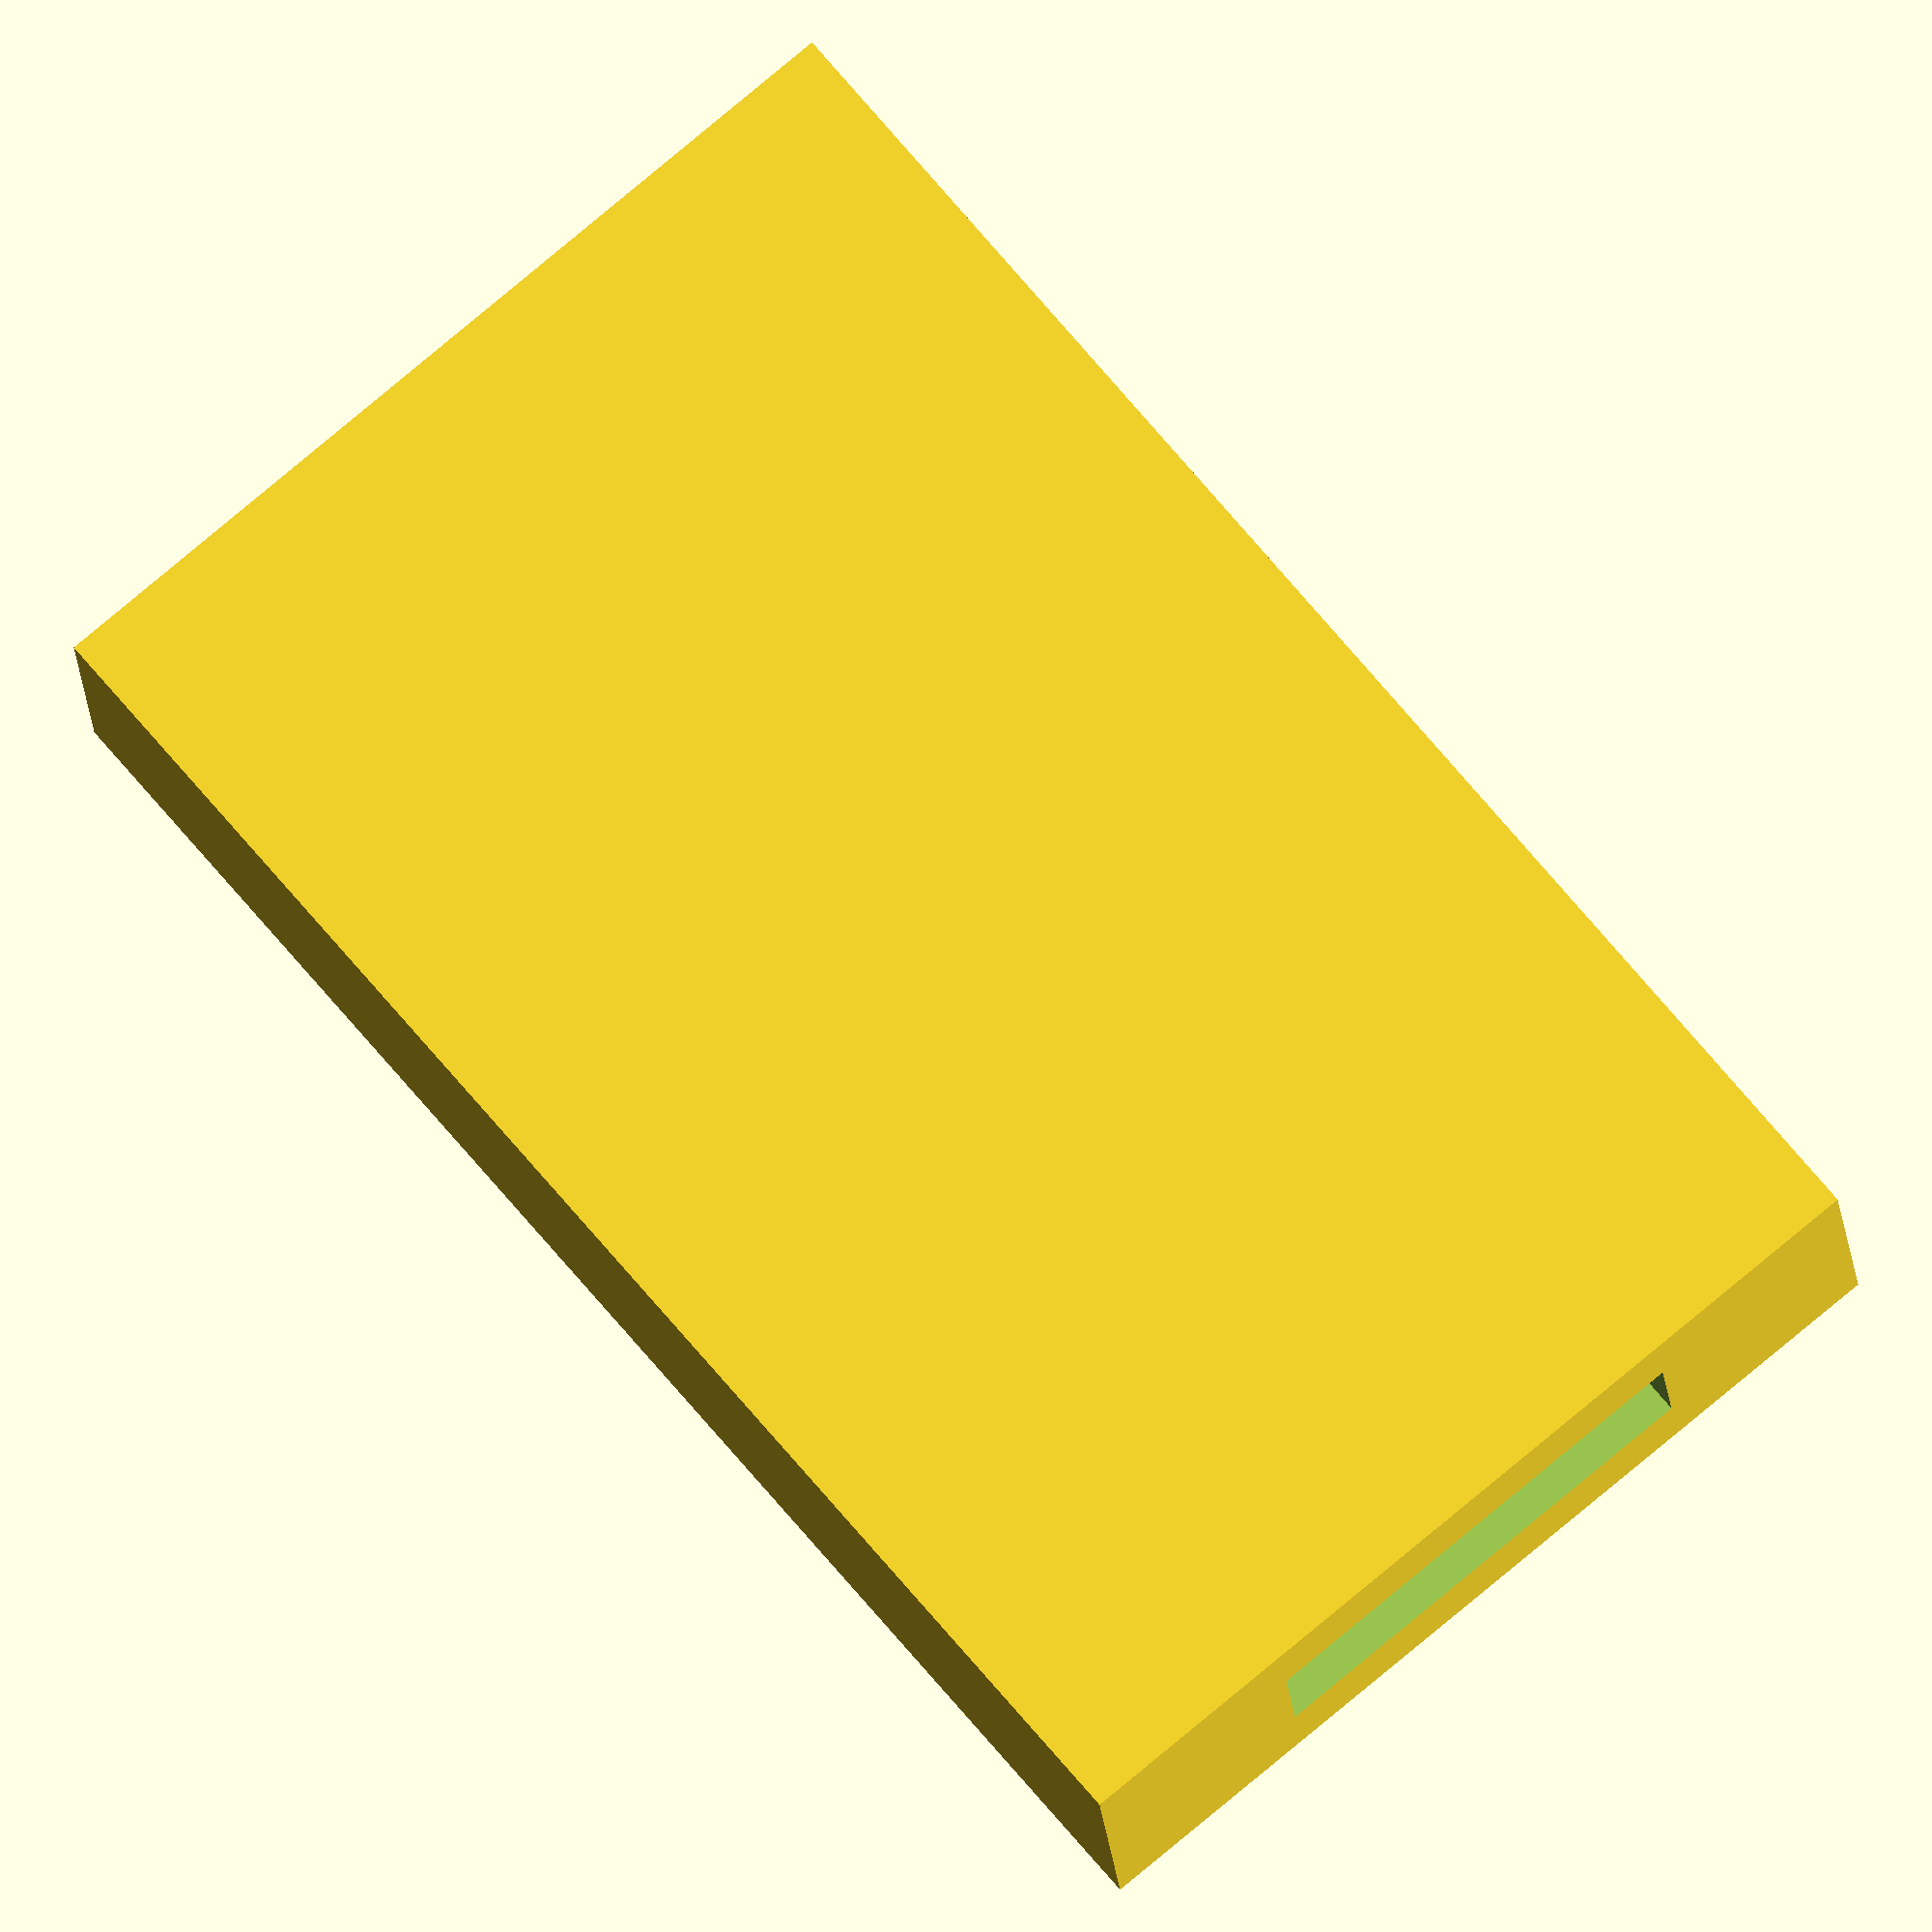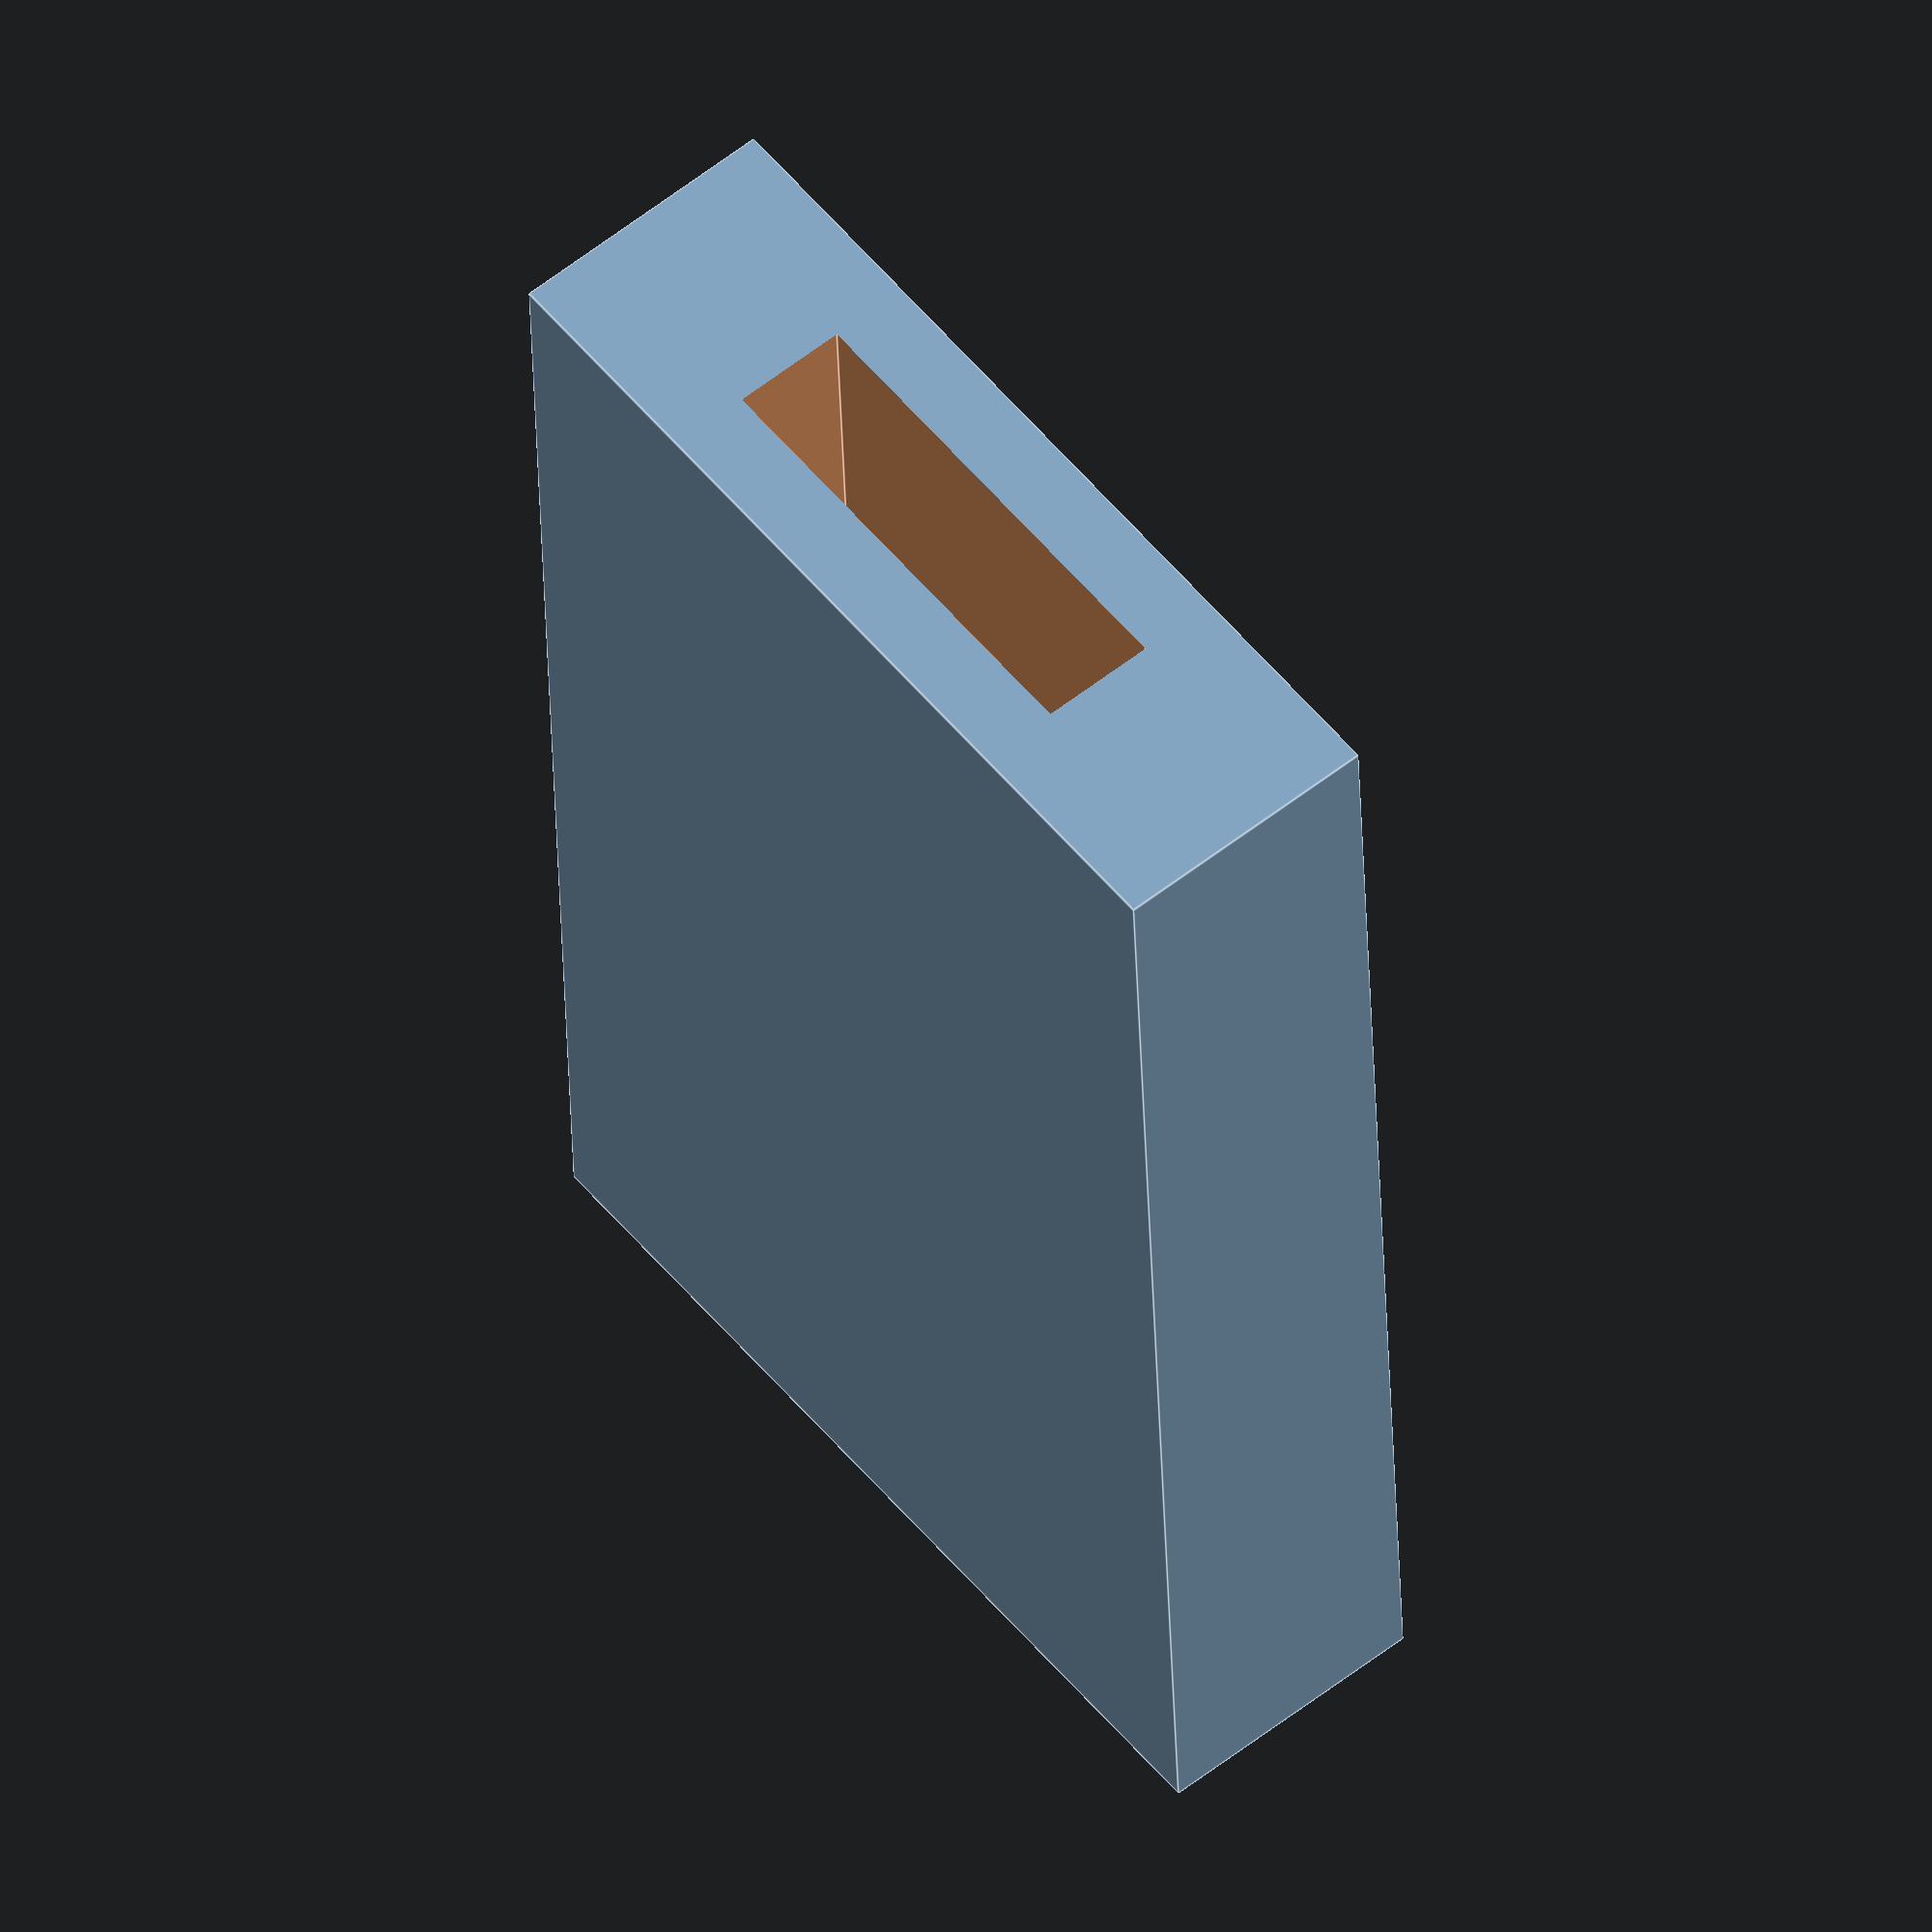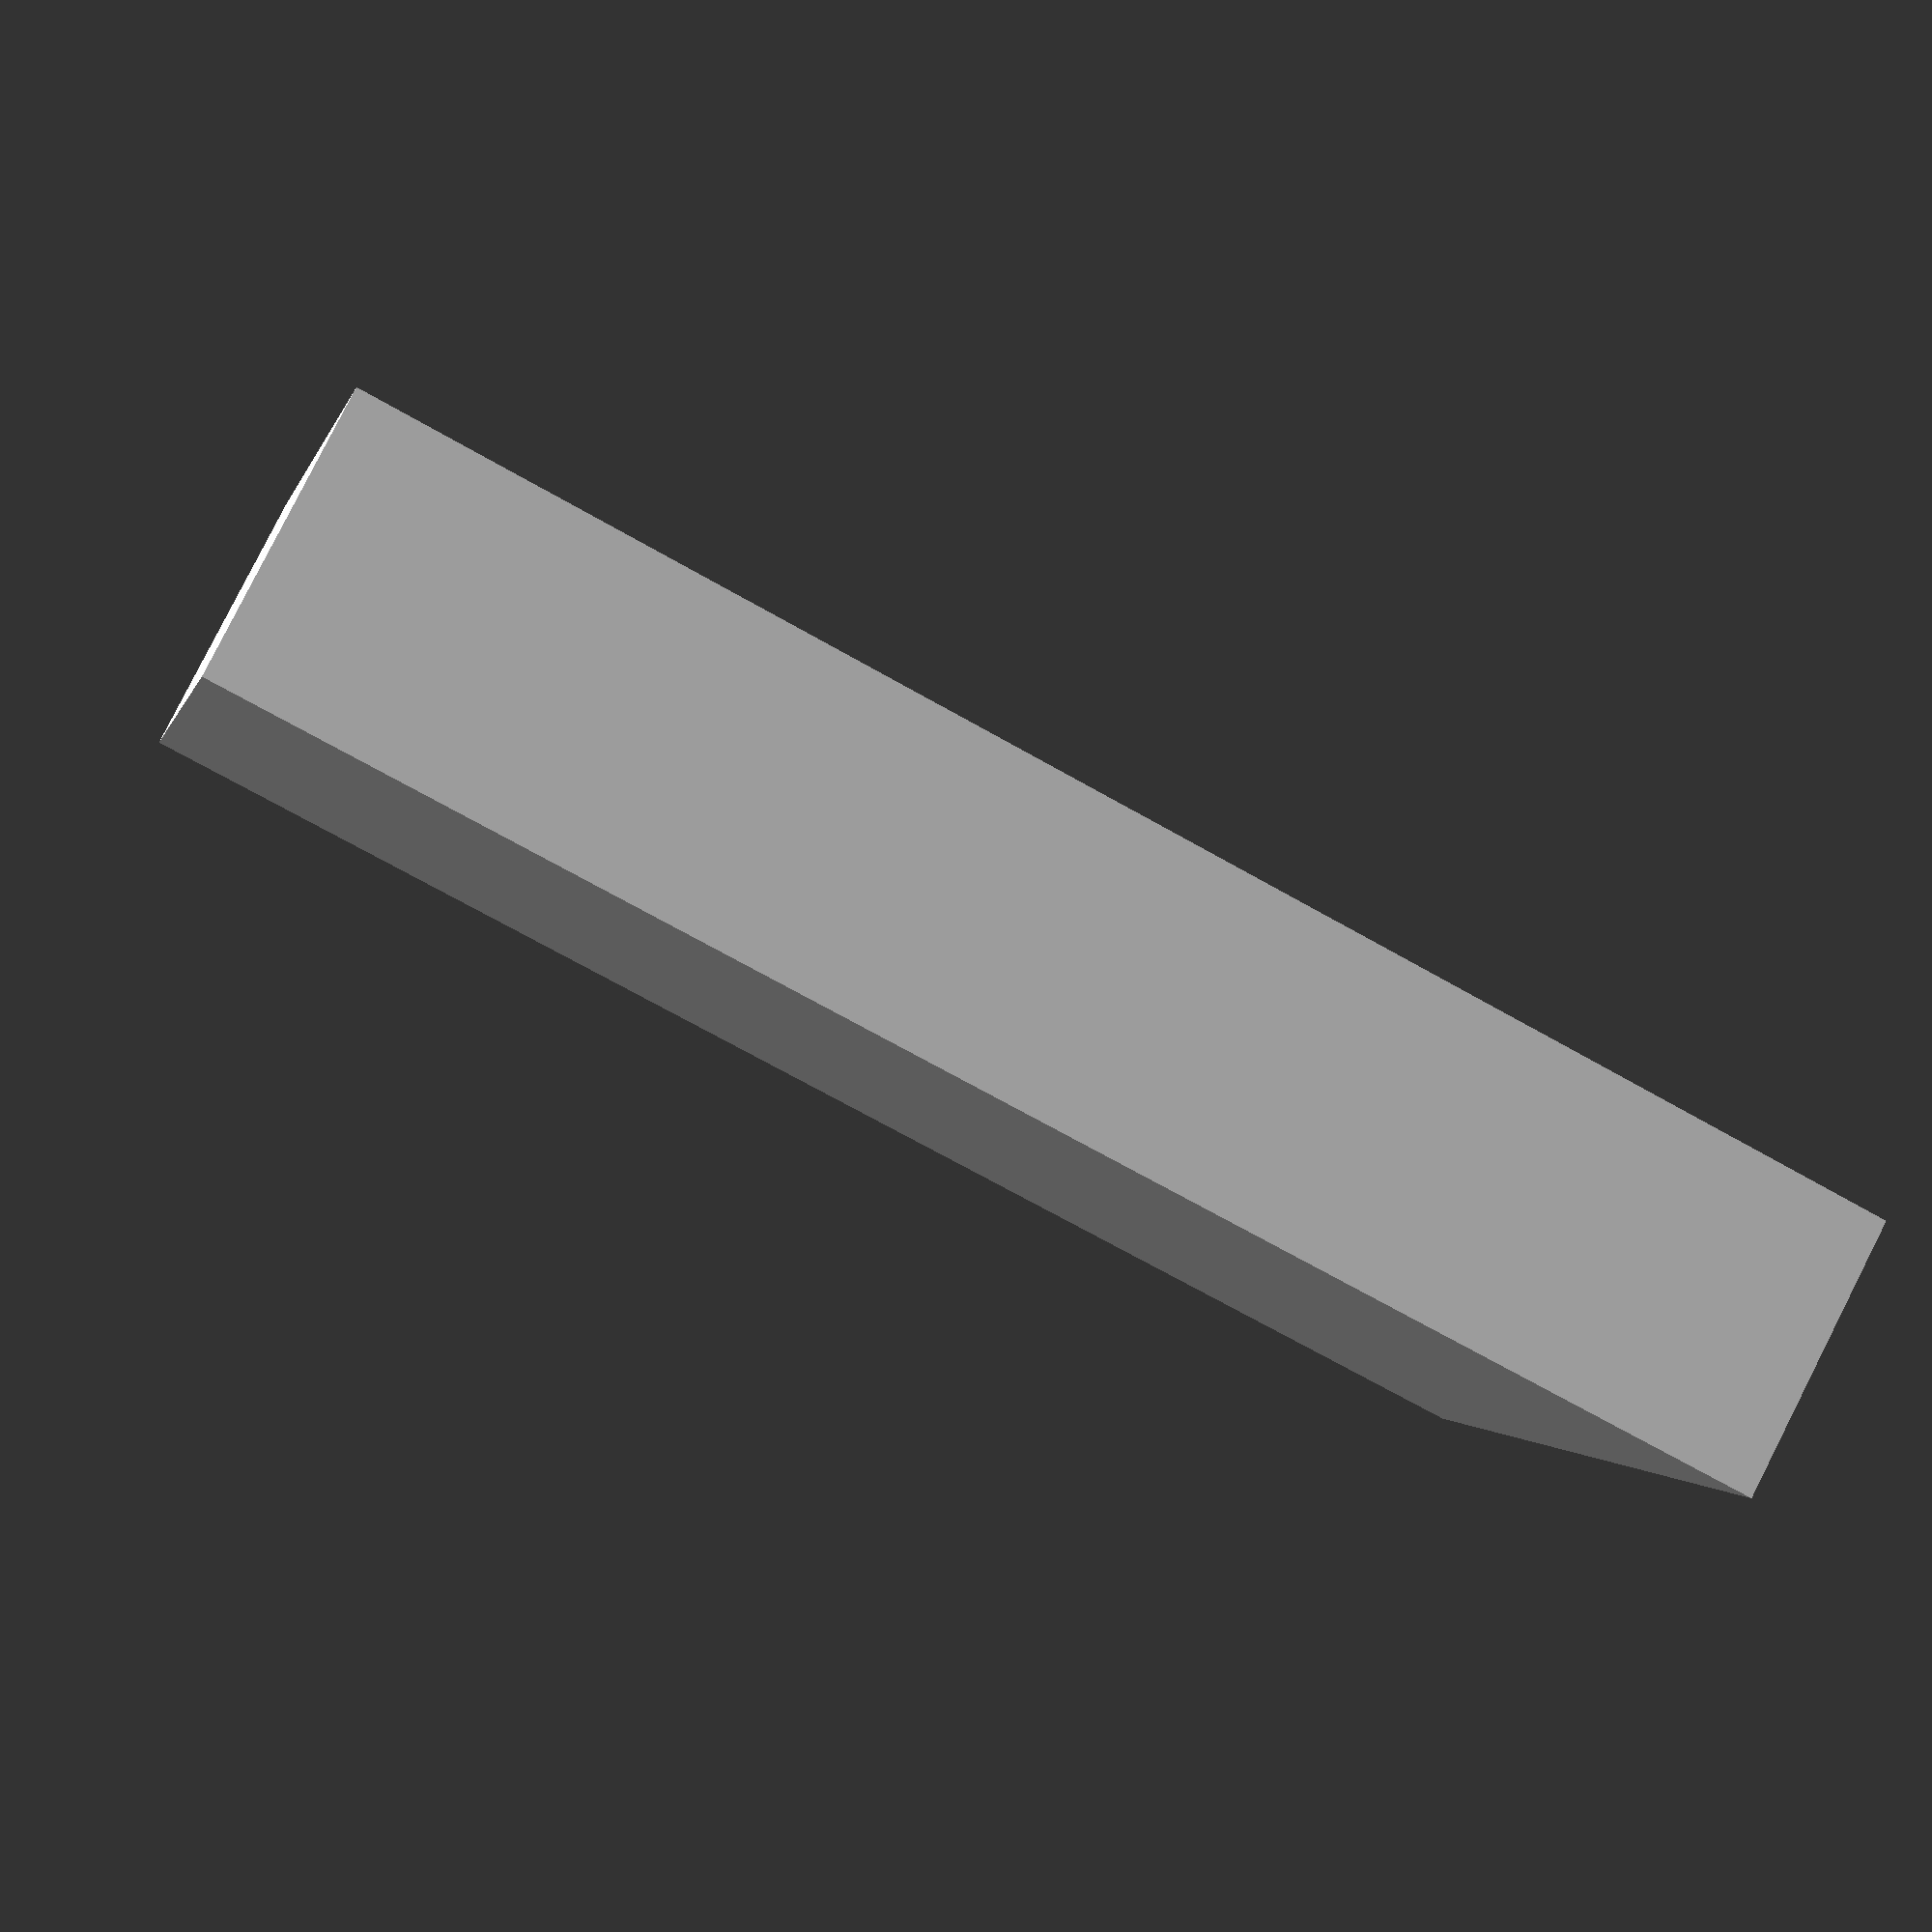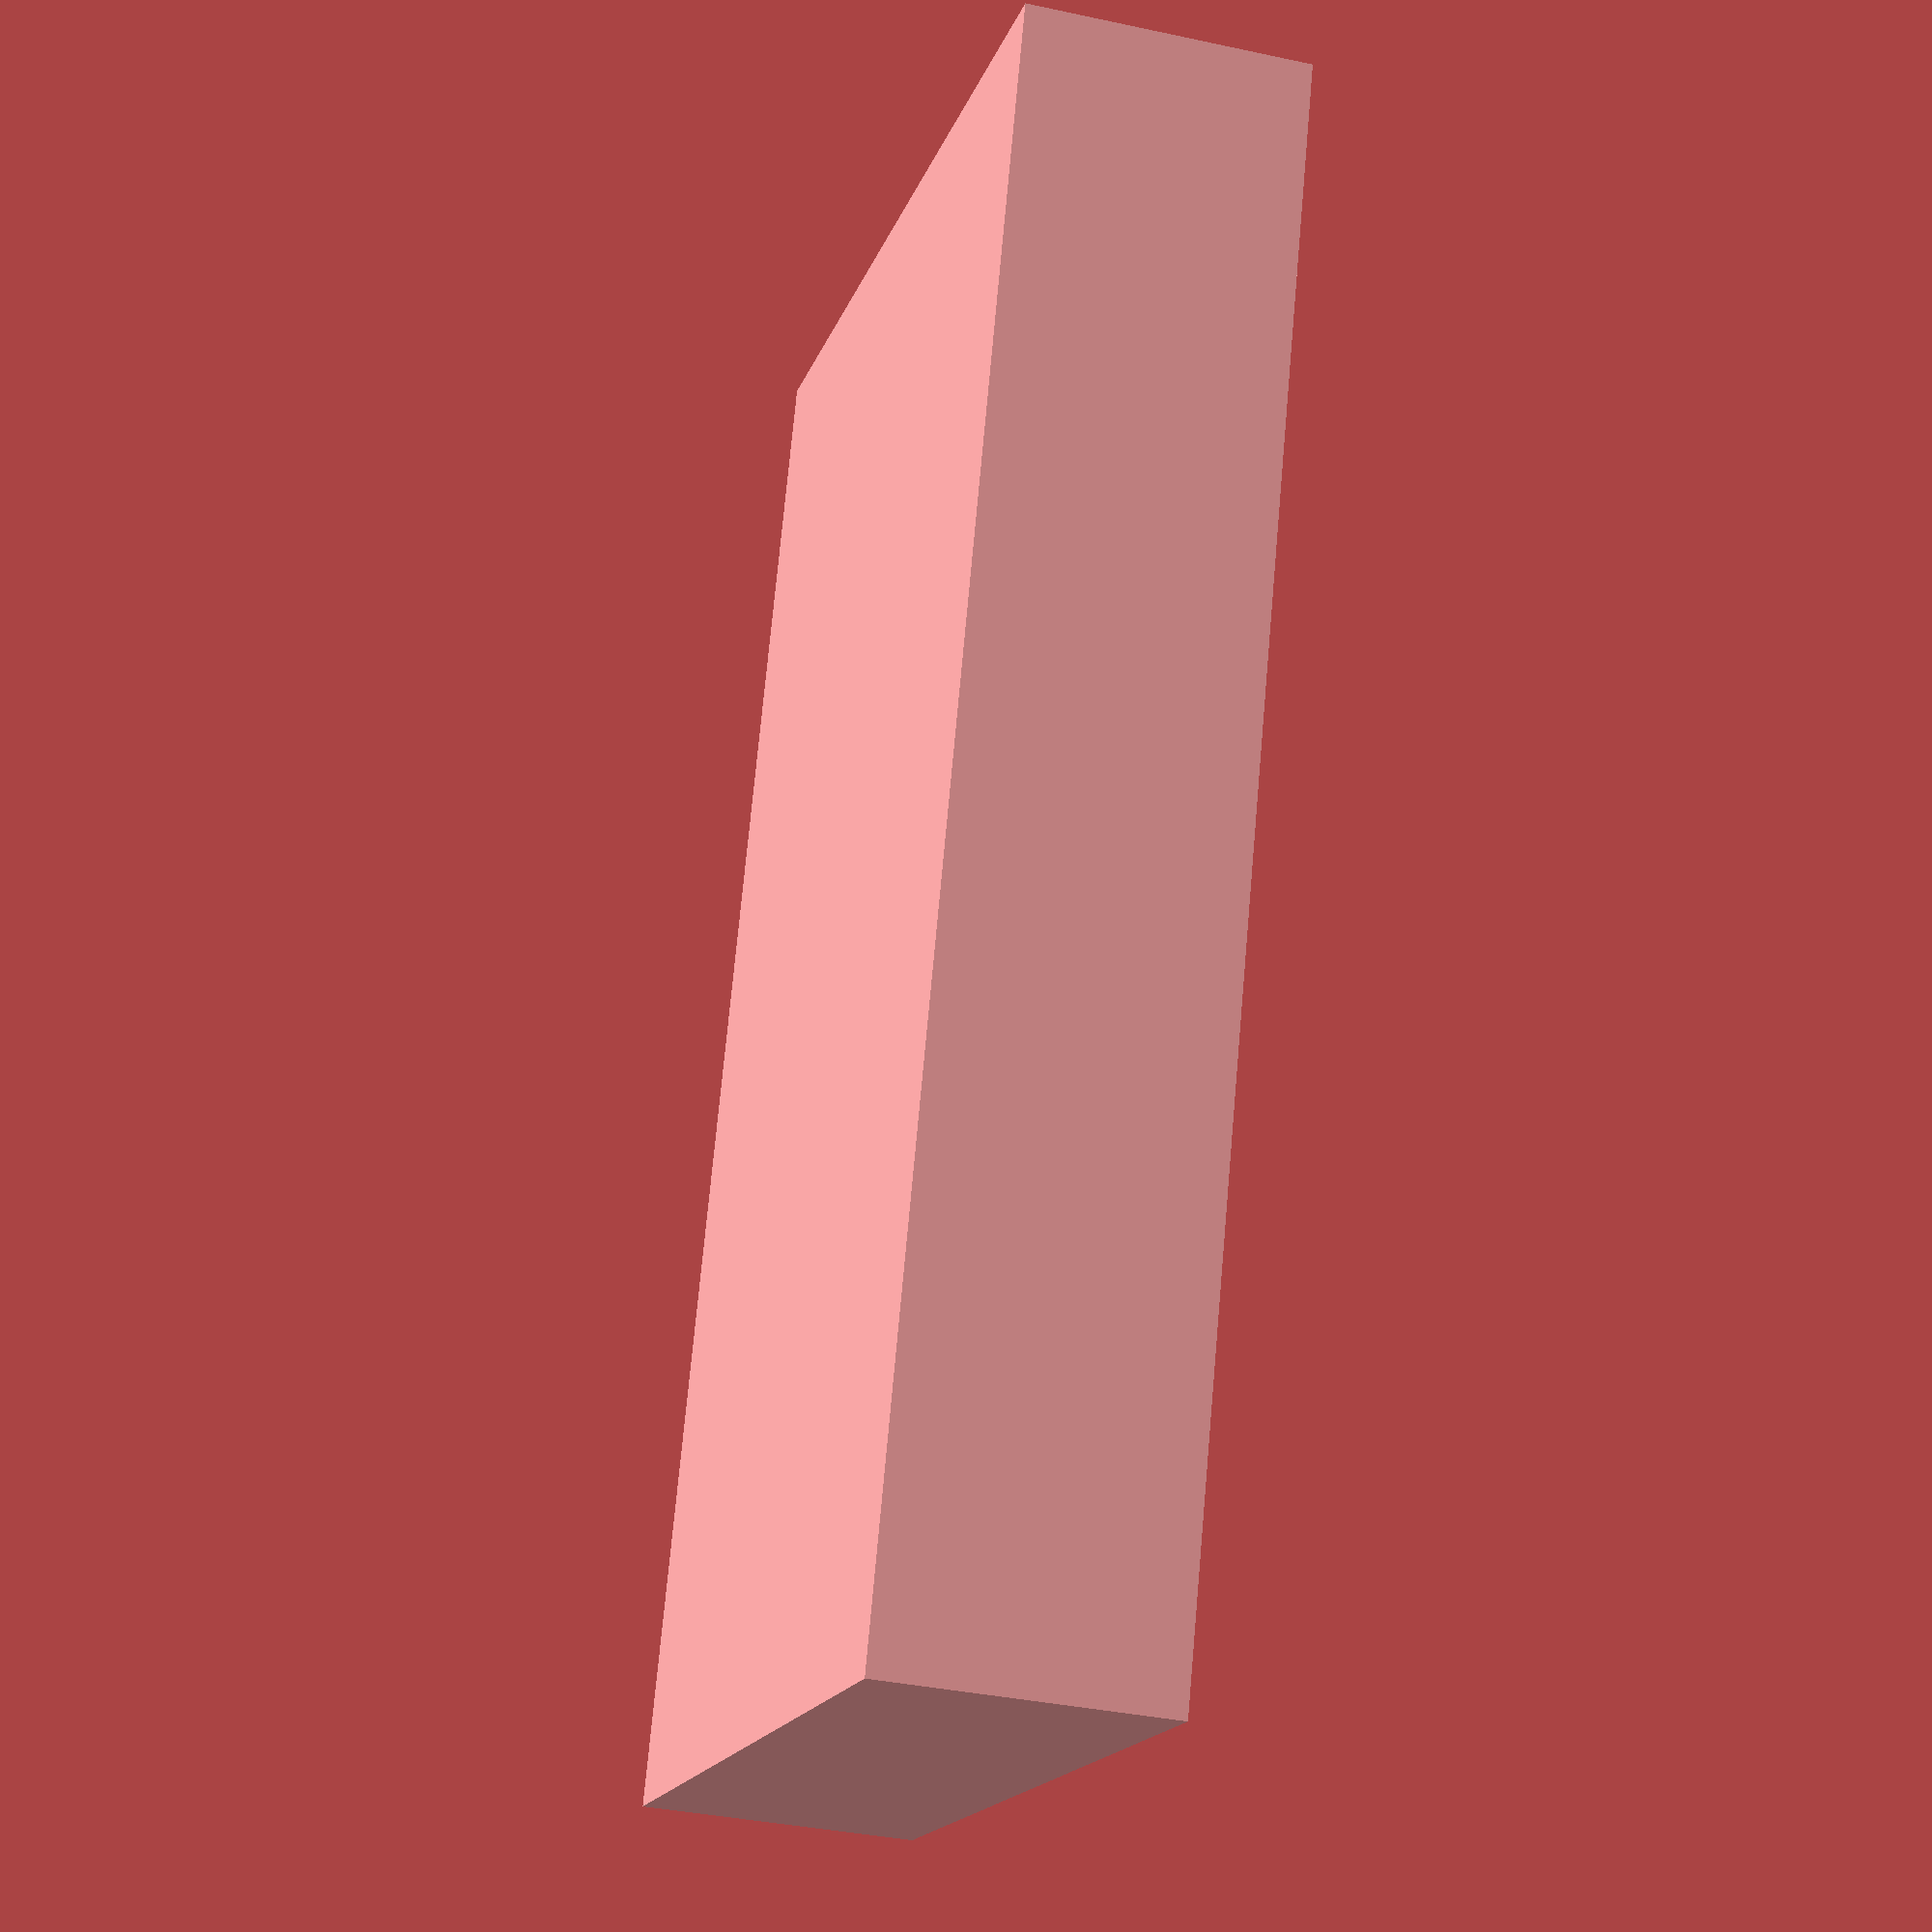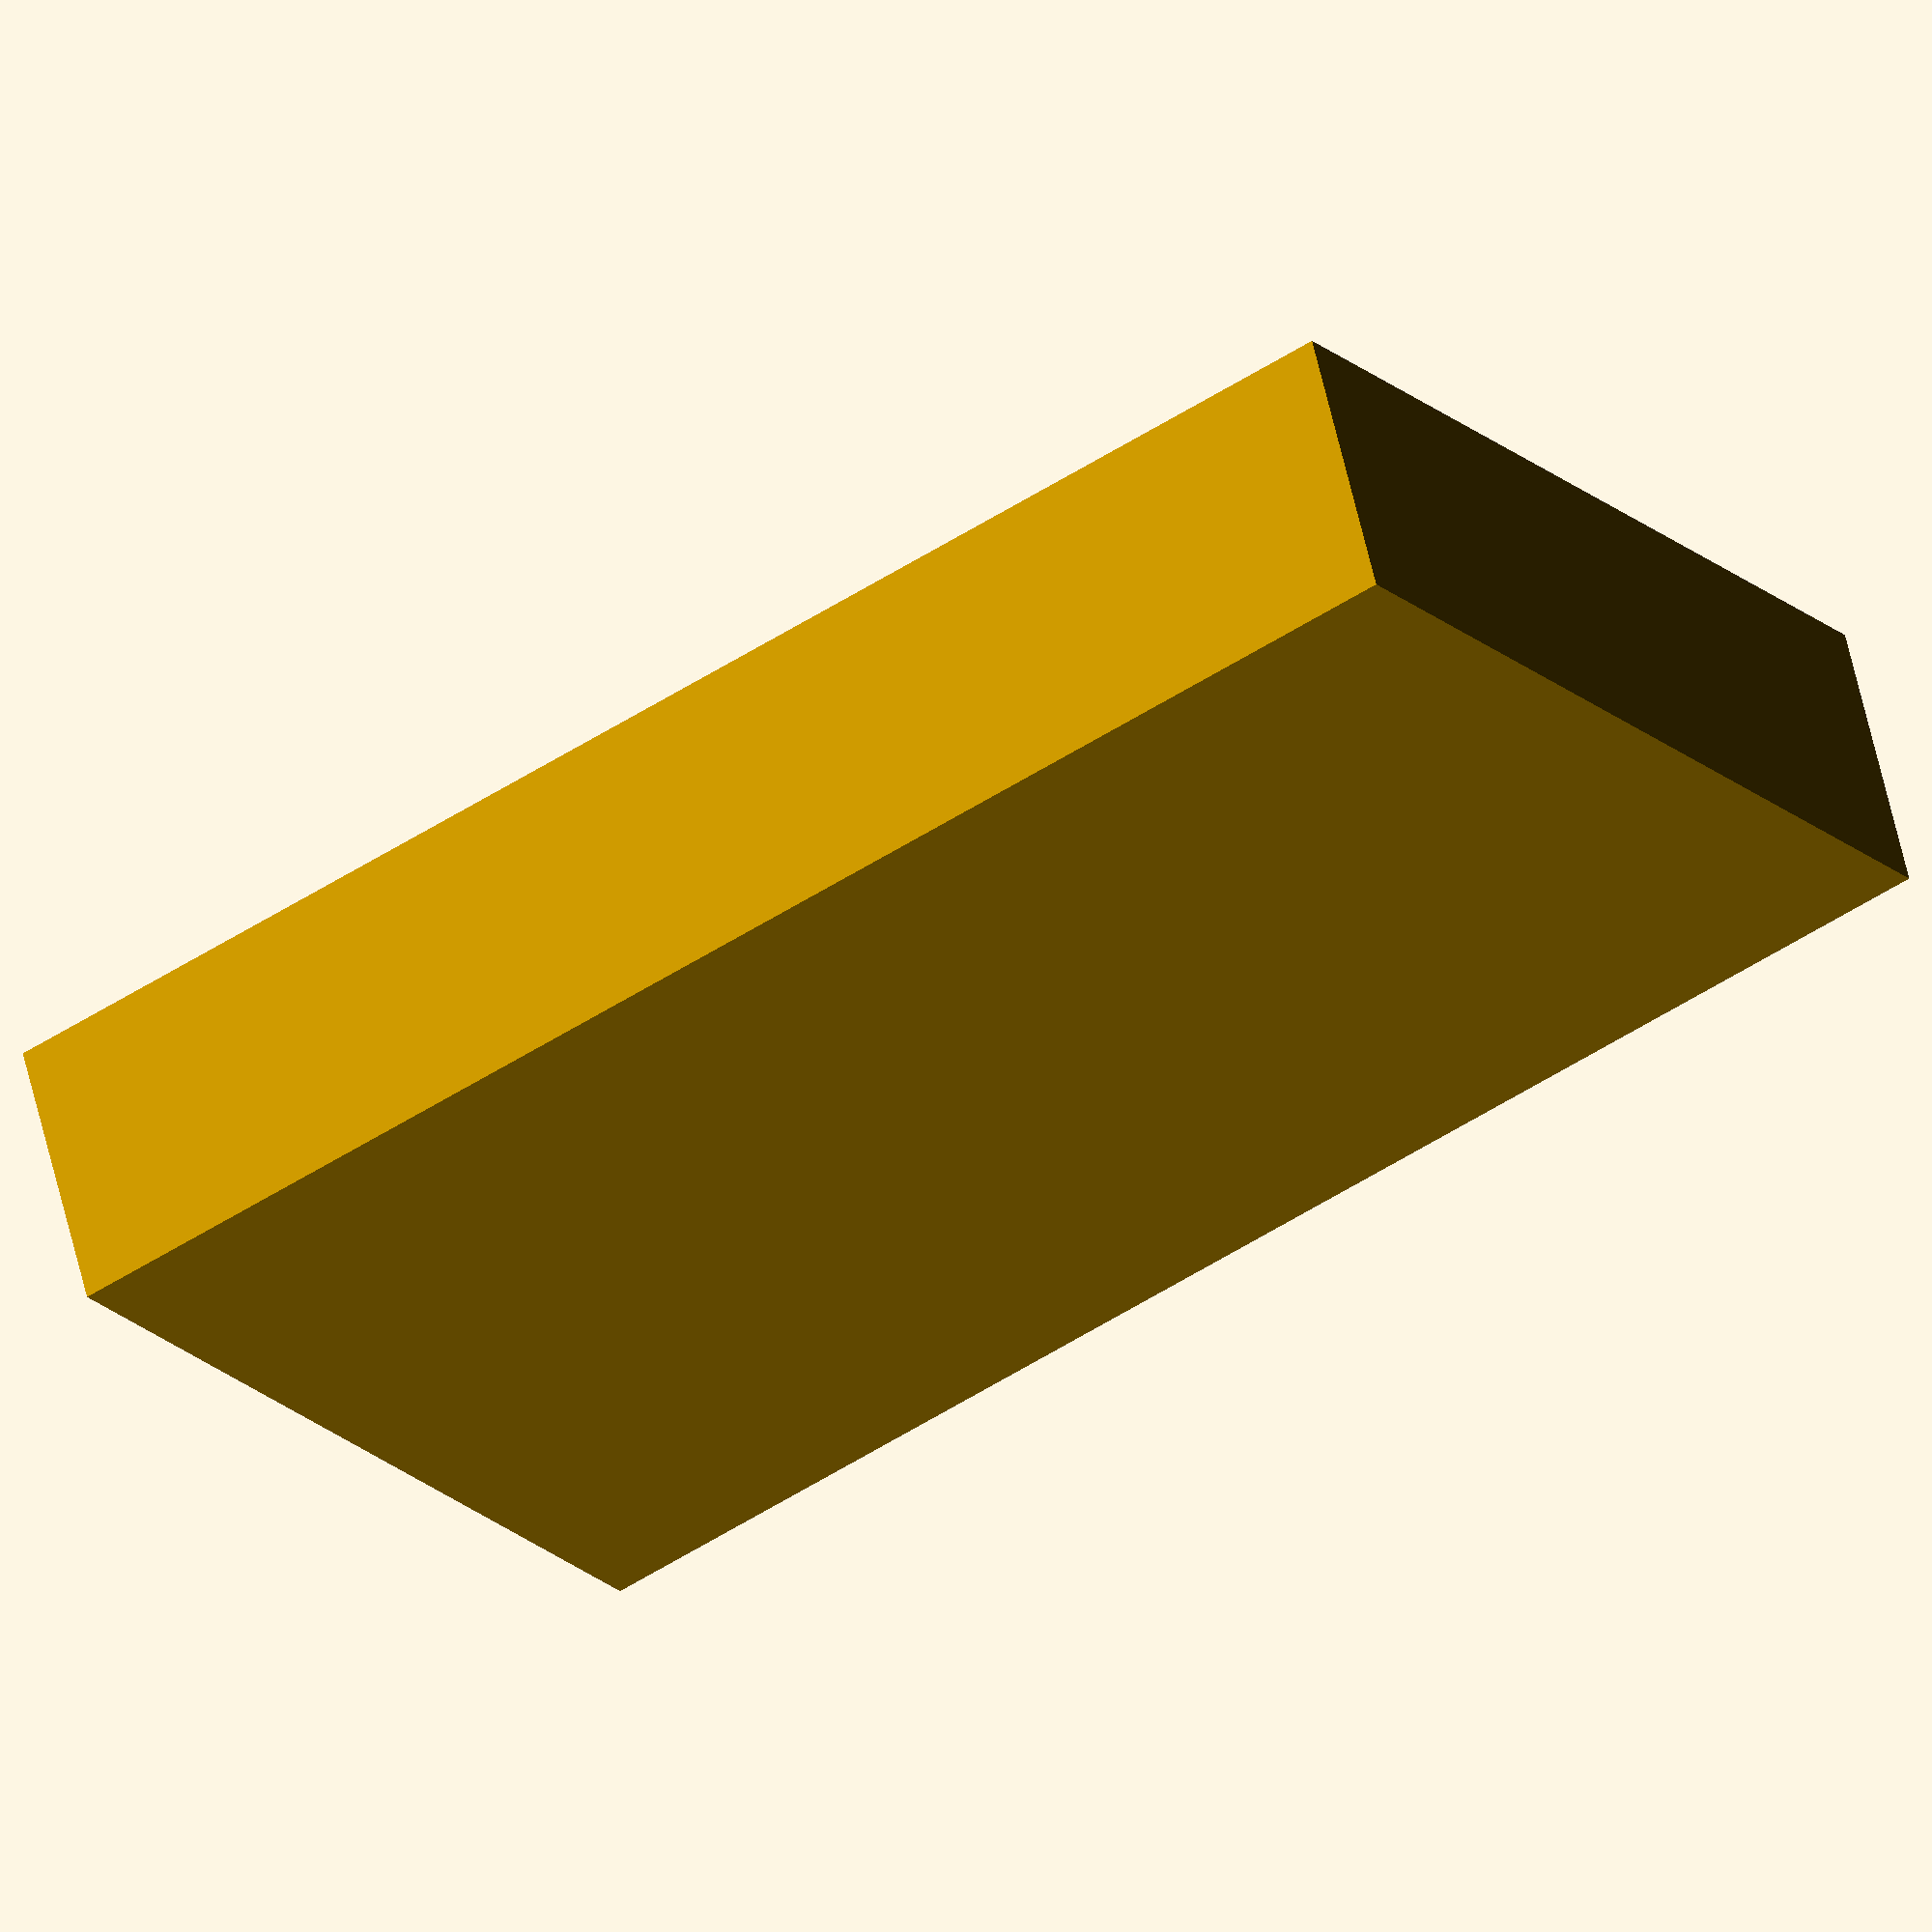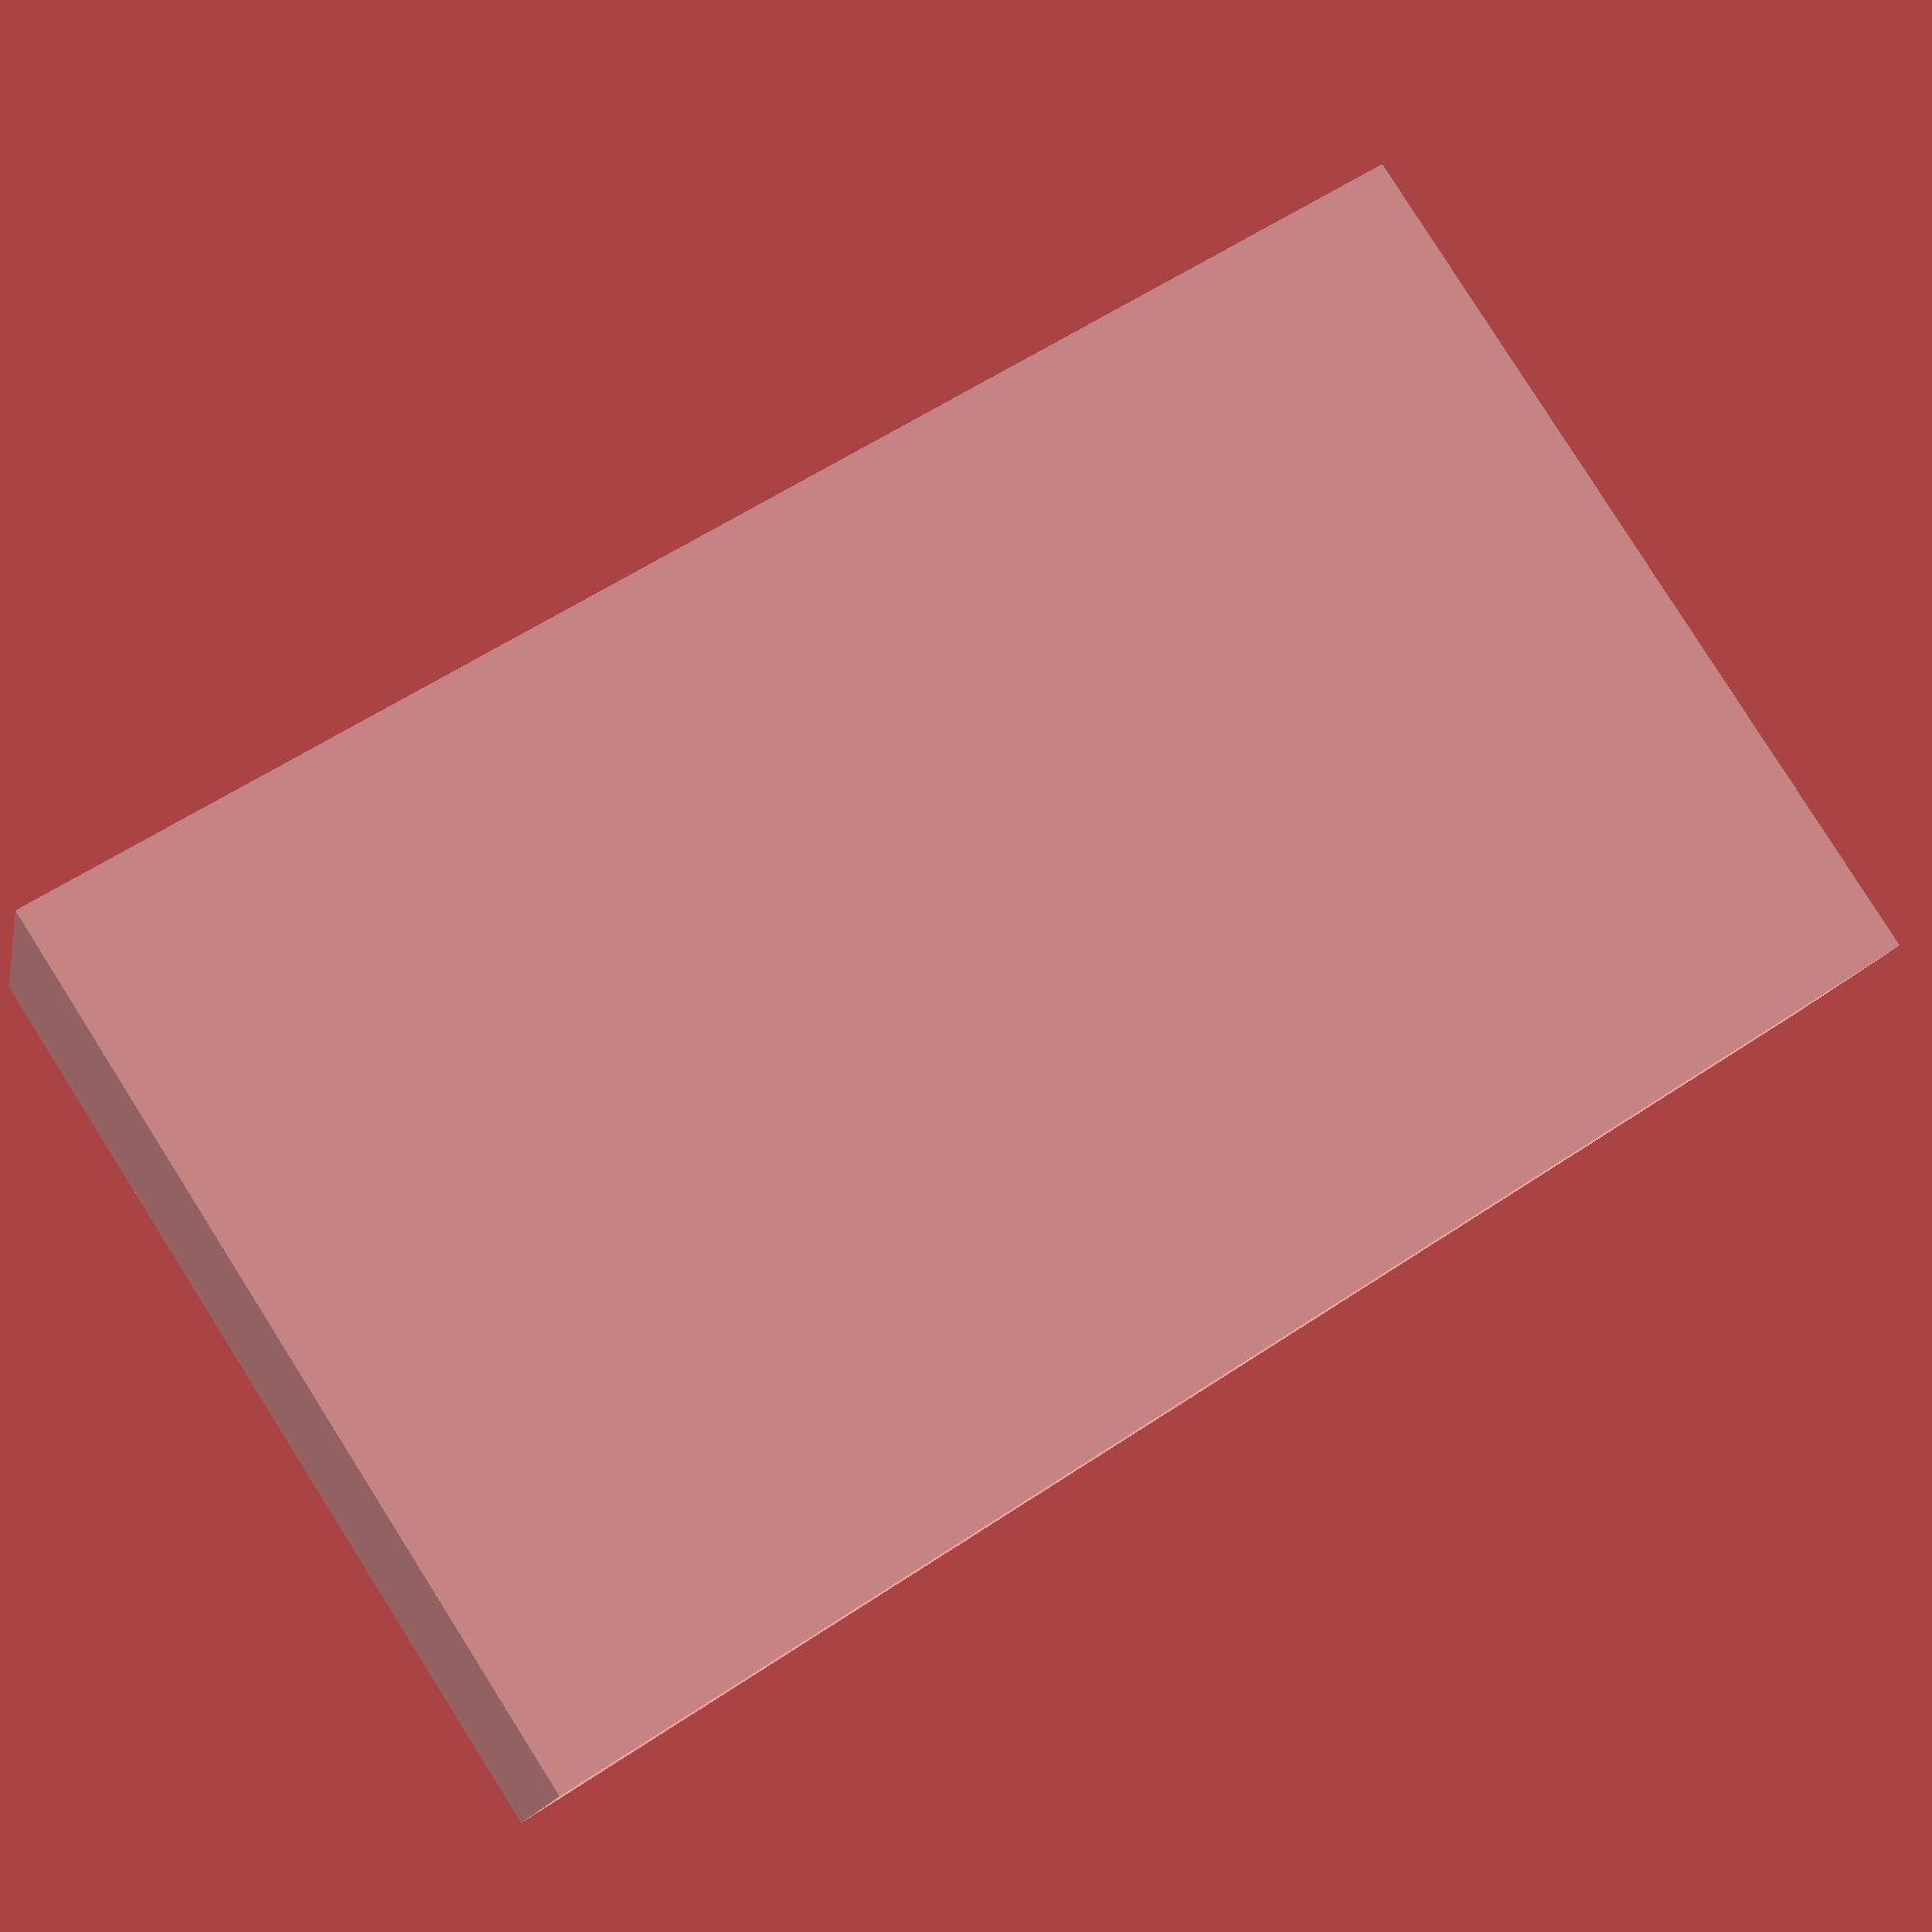
<openscad>
outer_x = 30;
outer_y = 9;
outer_z = 50;

inner_x = 15.3;
inner_y = 3.8;

difference() {
    cube([outer_x, outer_y, outer_z], center=true);
    translate([0, 0, 1])
        cube([inner_x, inner_y, outer_z], center=true);
}

</openscad>
<views>
elev=290.5 azim=174.7 roll=320.3 proj=o view=solid
elev=33.4 azim=231.1 roll=1.6 proj=o view=edges
elev=69.7 azim=114.0 roll=240.3 proj=p view=wireframe
elev=287.8 azim=255.0 roll=185.1 proj=p view=wireframe
elev=48.1 azim=201.9 roll=126.6 proj=o view=wireframe
elev=302.5 azim=338.8 roll=235.0 proj=p view=wireframe
</views>
